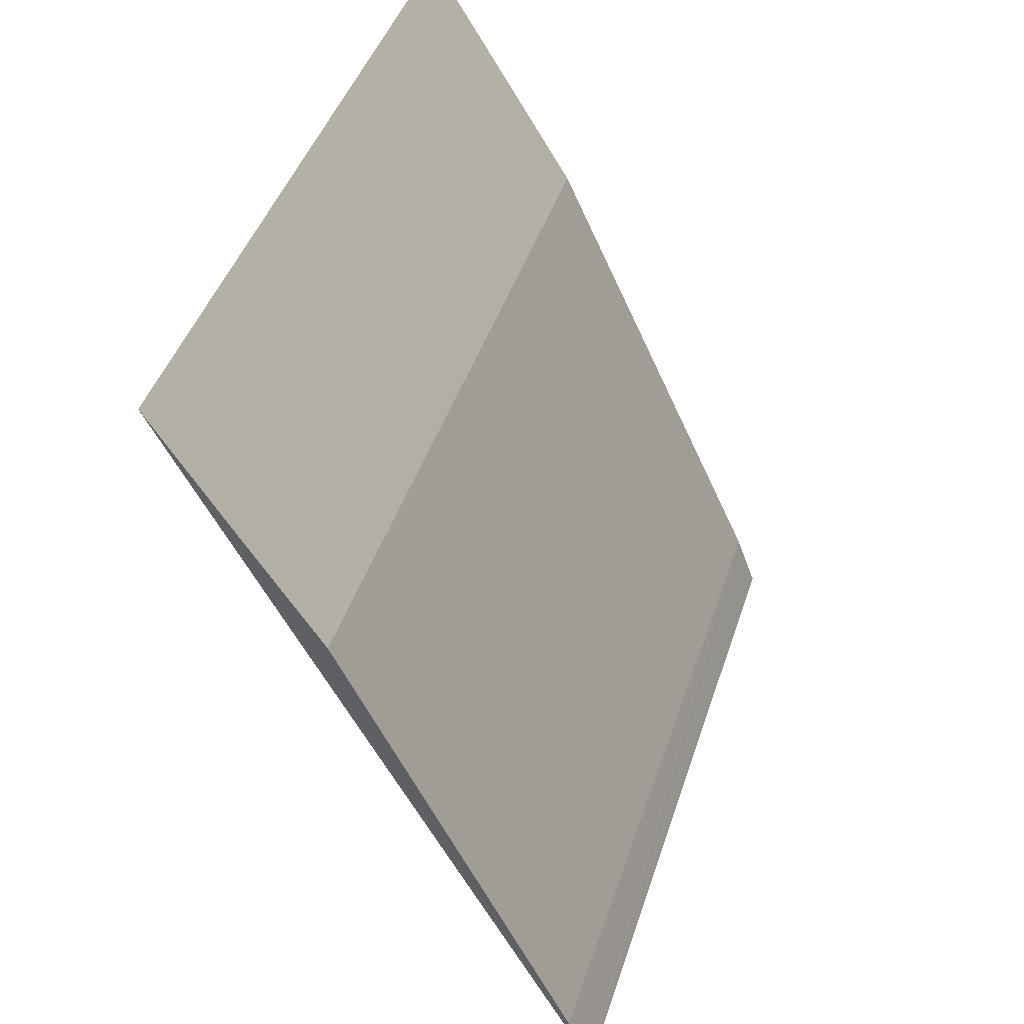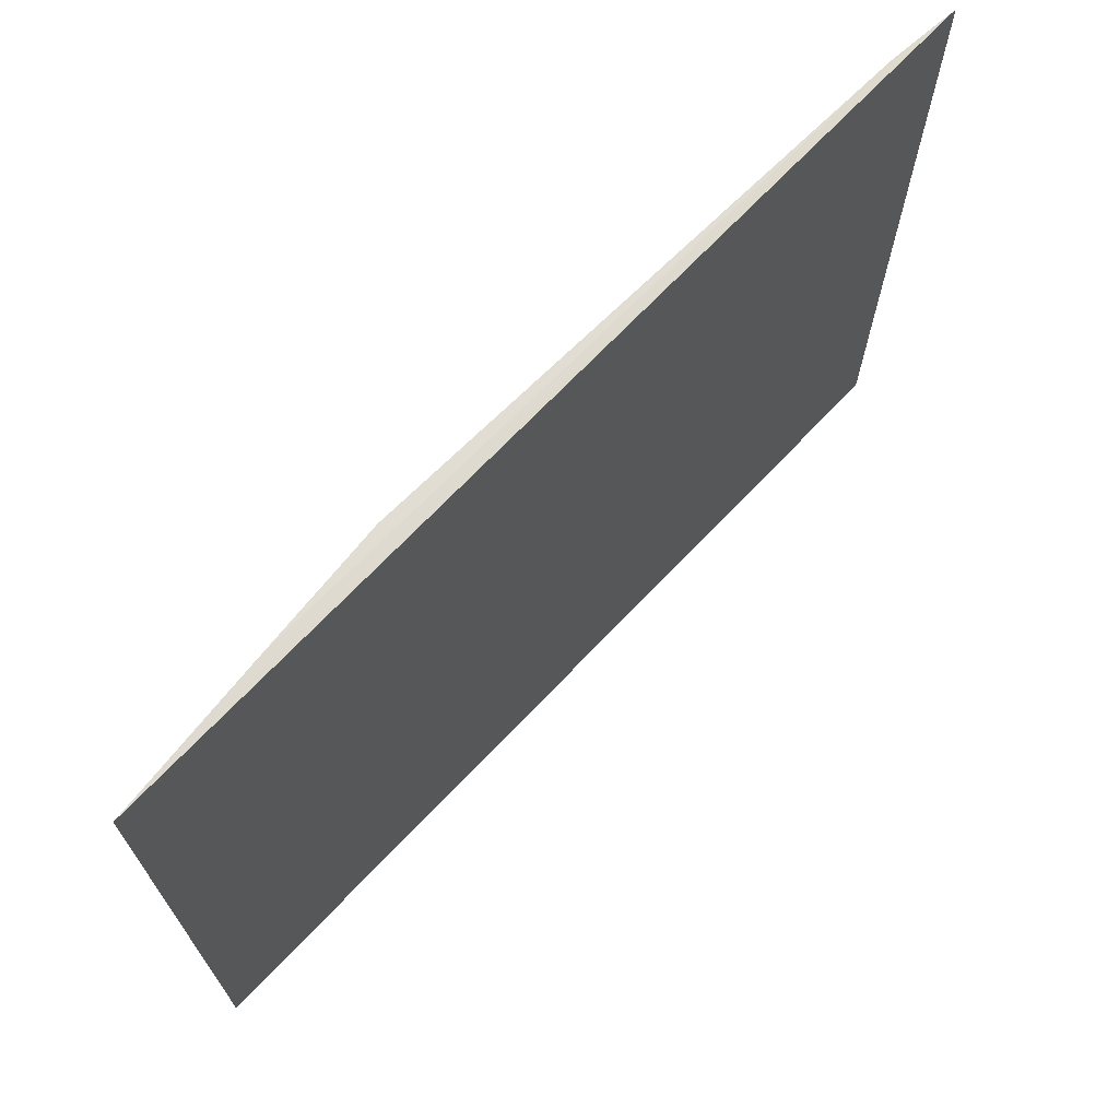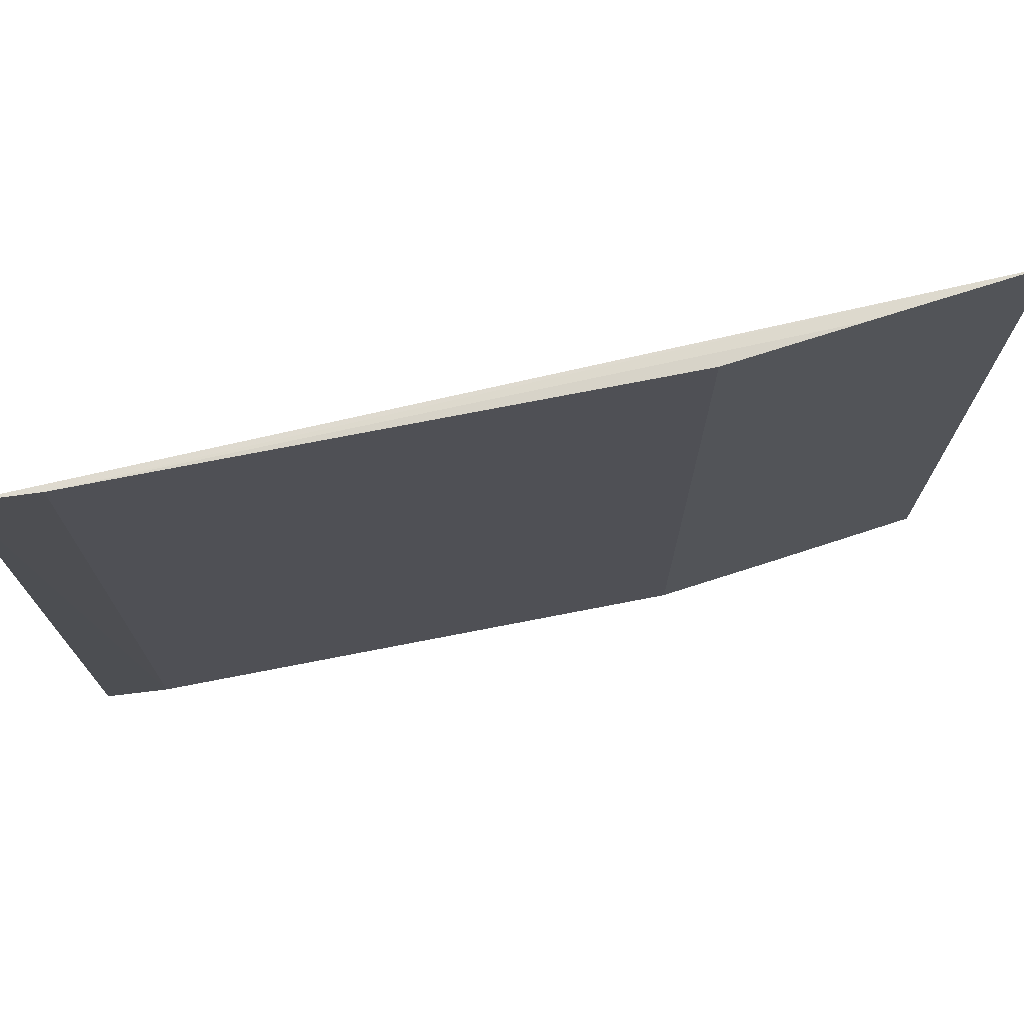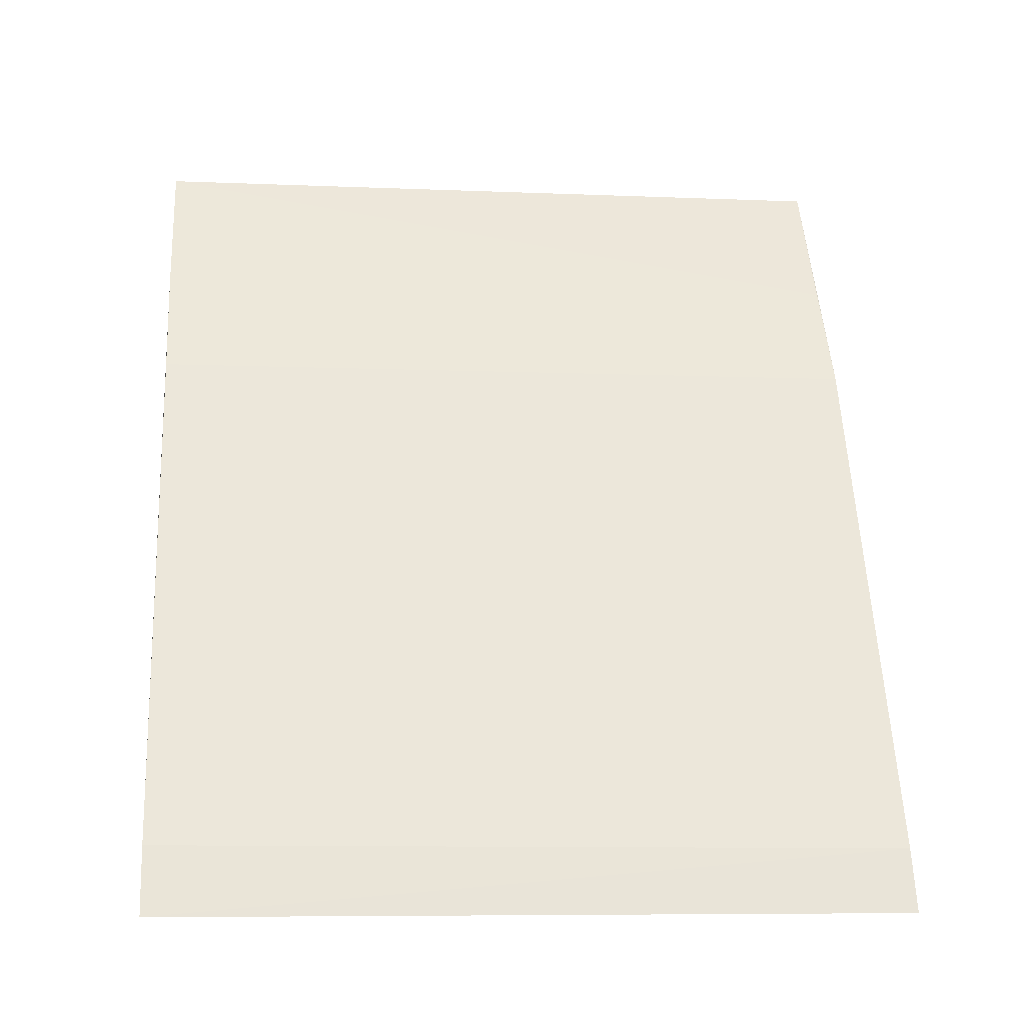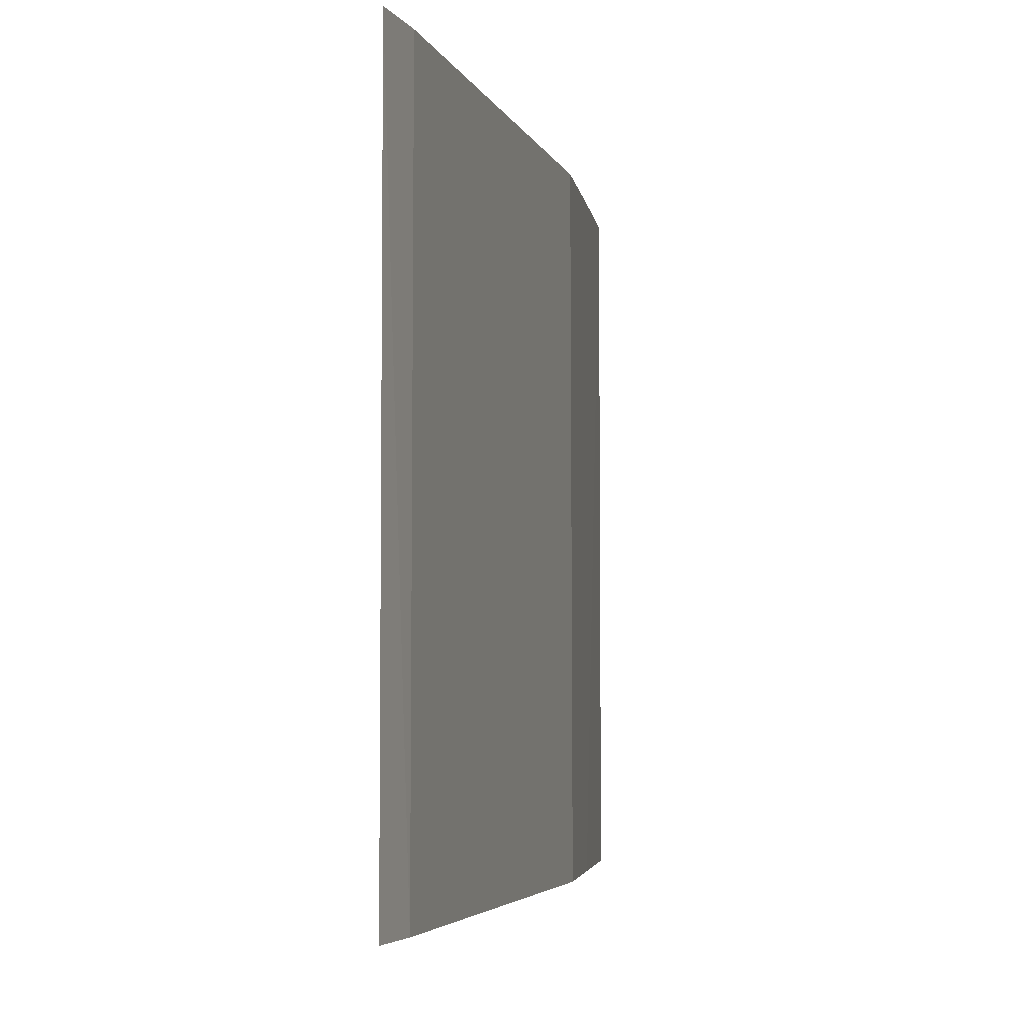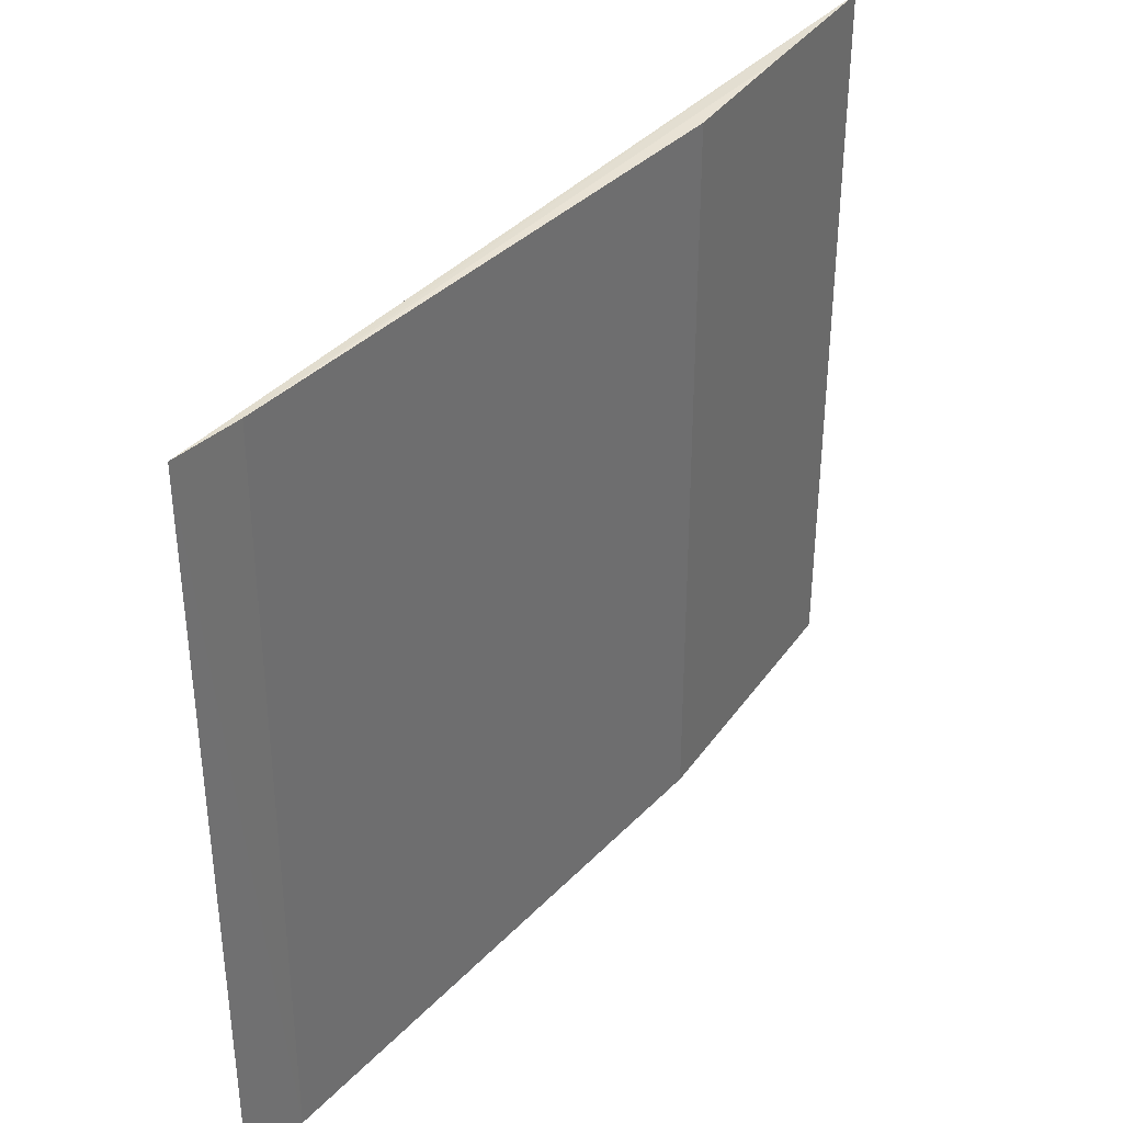
<metadata>
{"format":"obj","ext":"obj","renderer":"f3d","projection":"perspective","resolution":1024,"background":"white","views":[{"elev":45.2,"azim":17.9,"up":"+Y"},{"elev":69.9,"azim":-109.7,"up":"+Z"},{"elev":73.3,"azim":103.8,"up":"+Z"},{"elev":-7.9,"azim":83.4,"up":"+Y"},{"elev":-4.3,"azim":39.6,"up":"+Z"},{"elev":37.2,"azim":62.6,"up":"+Z"}]}
</metadata>
<code>
v 0.043 0.03004 0.06513
v 0.0498 0.01655 0.06512
v 0.04552 0.02597 0.053
v 0.04301 0.03004 0.05301
v 0.0498 0.01655 0.05301
v 0.04439 0.02782 0.05302
v 0.04551 0.02596 0.06512
v 0.04943 0.01755 0.05301
v 0.04437 0.02781 0.06513
v 0.04938 0.01762 0.06513
f 5 2 1
f 5 1 4
f 5 4 3
f 6 3 4
f 6 4 1
f 7 3 6
f 8 5 3
f 8 2 5
f 9 7 6
f 9 6 1
f 10 2 8
f 10 7 9
f 10 9 1
f 10 1 2
f 10 8 3
f 10 3 7

</code>
